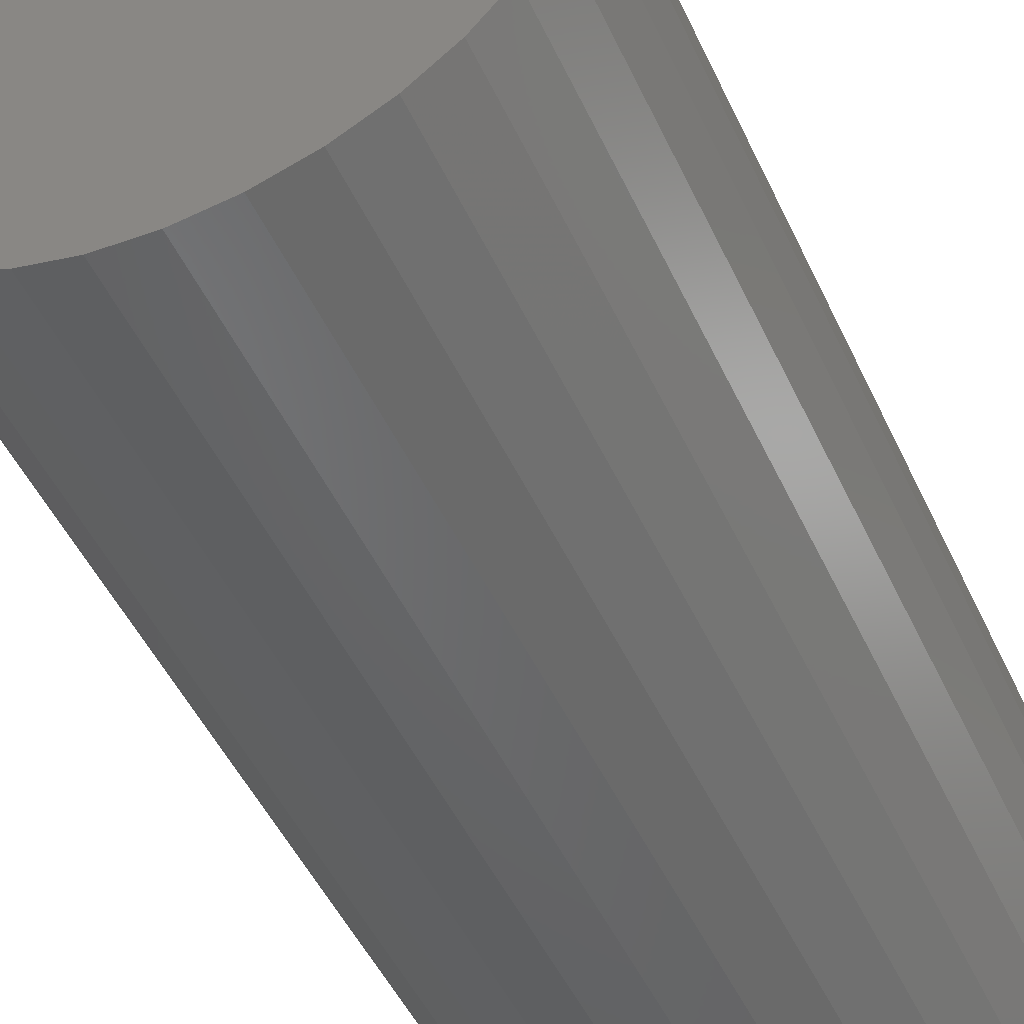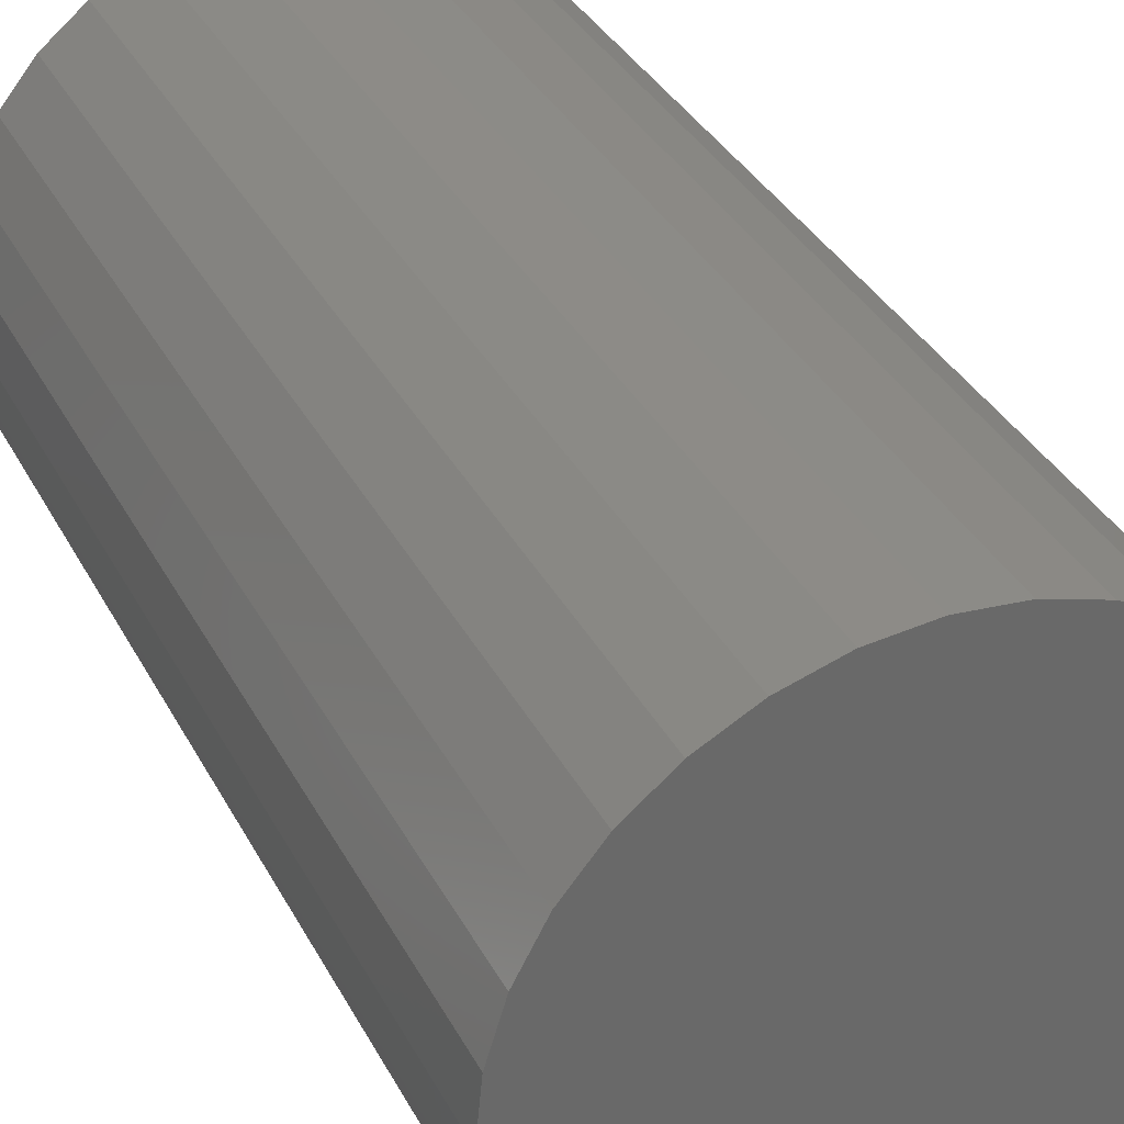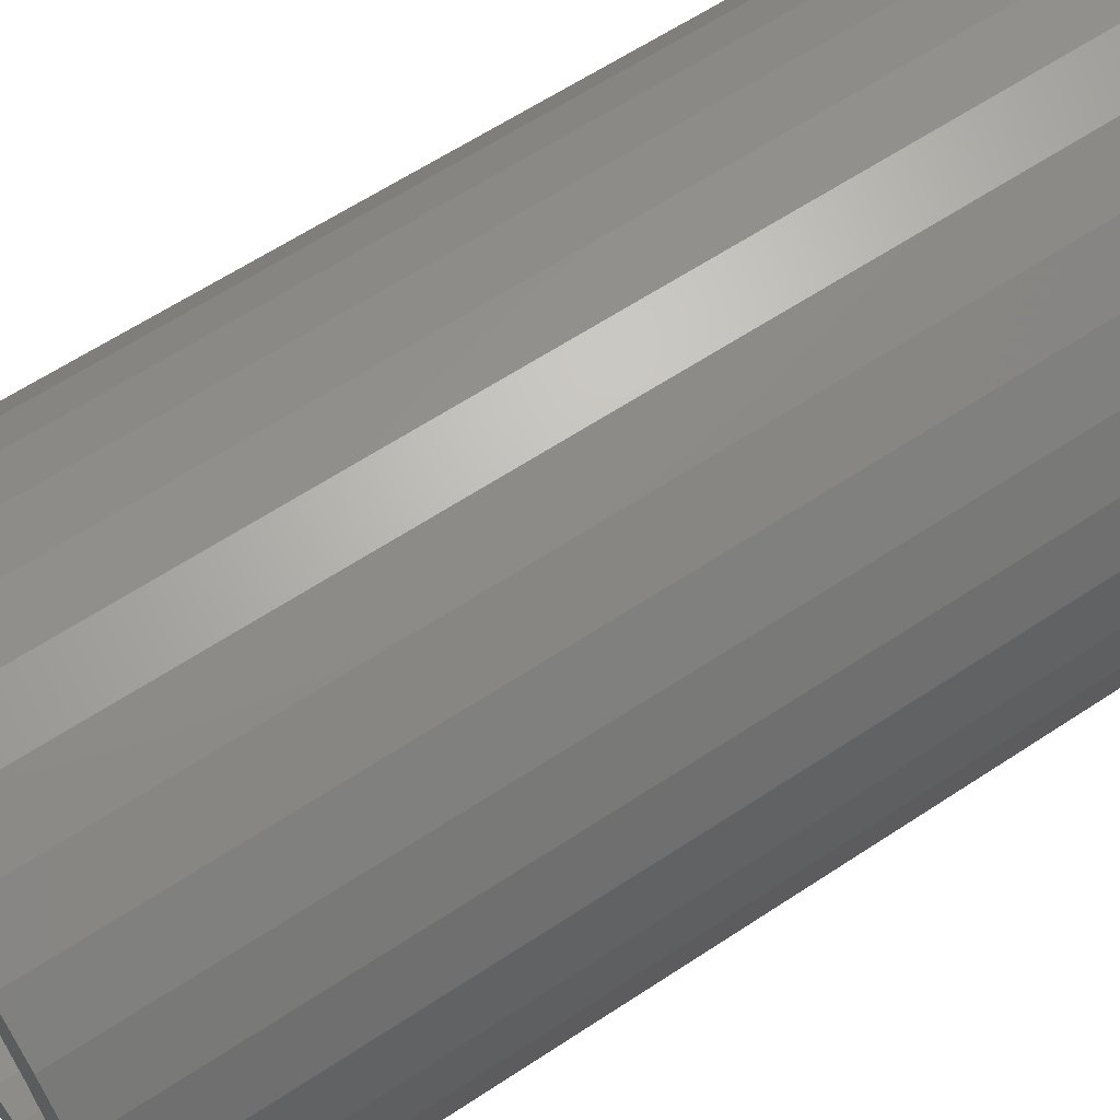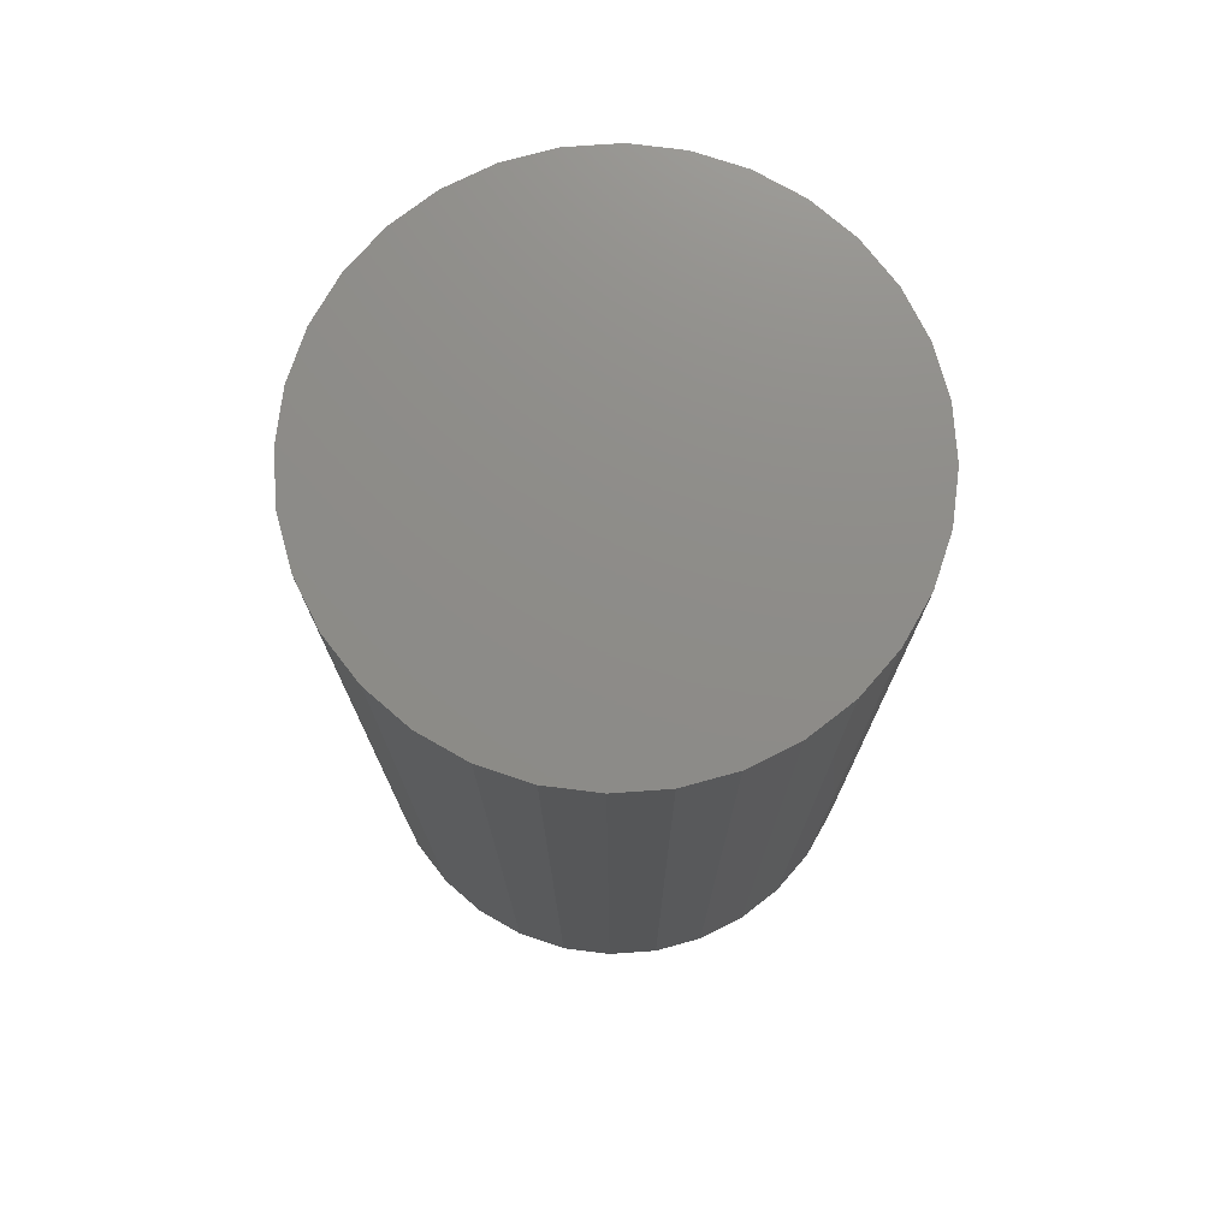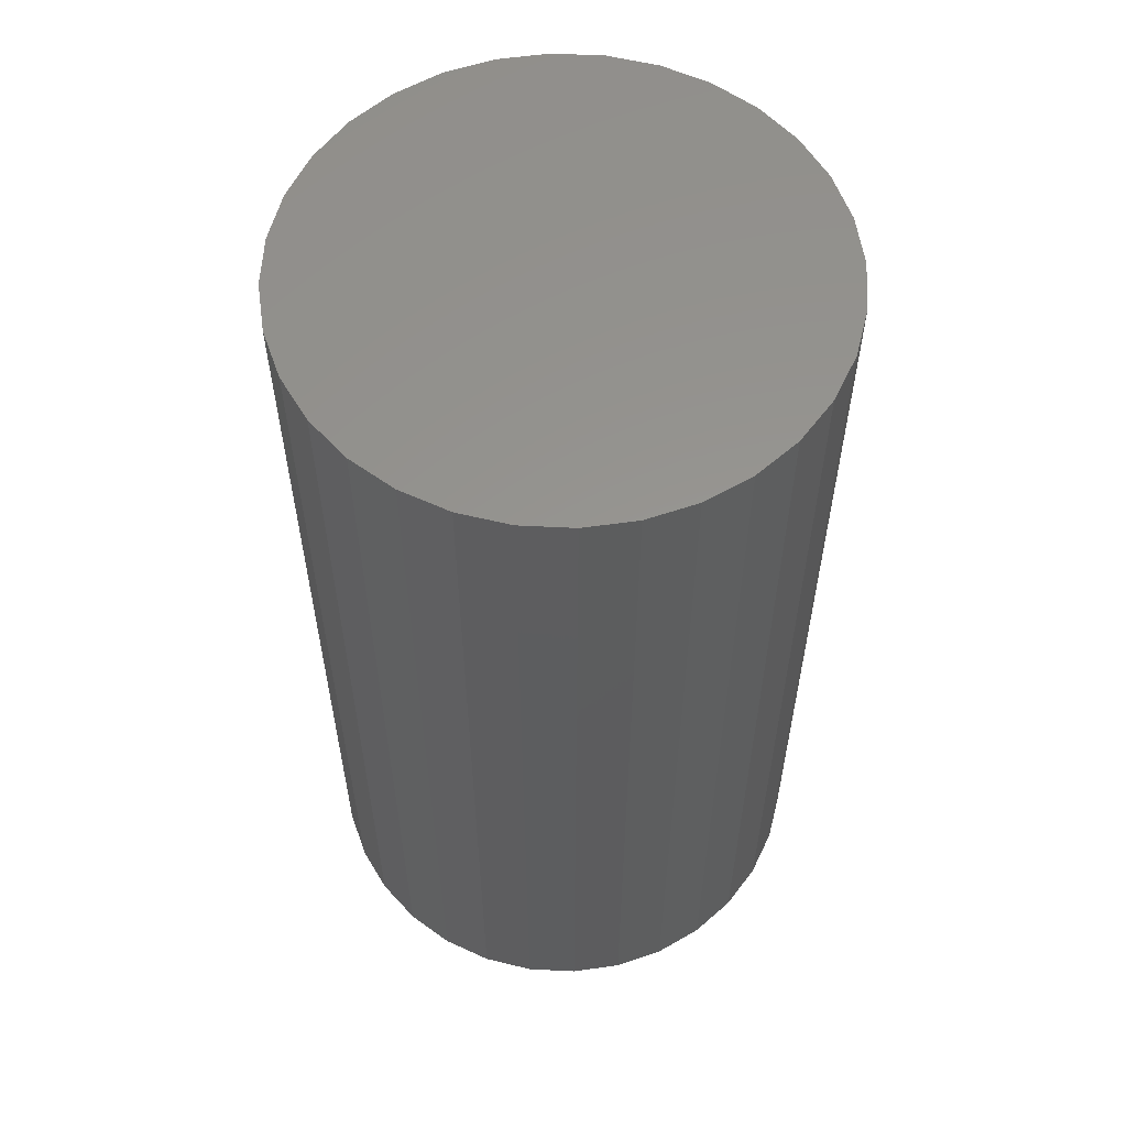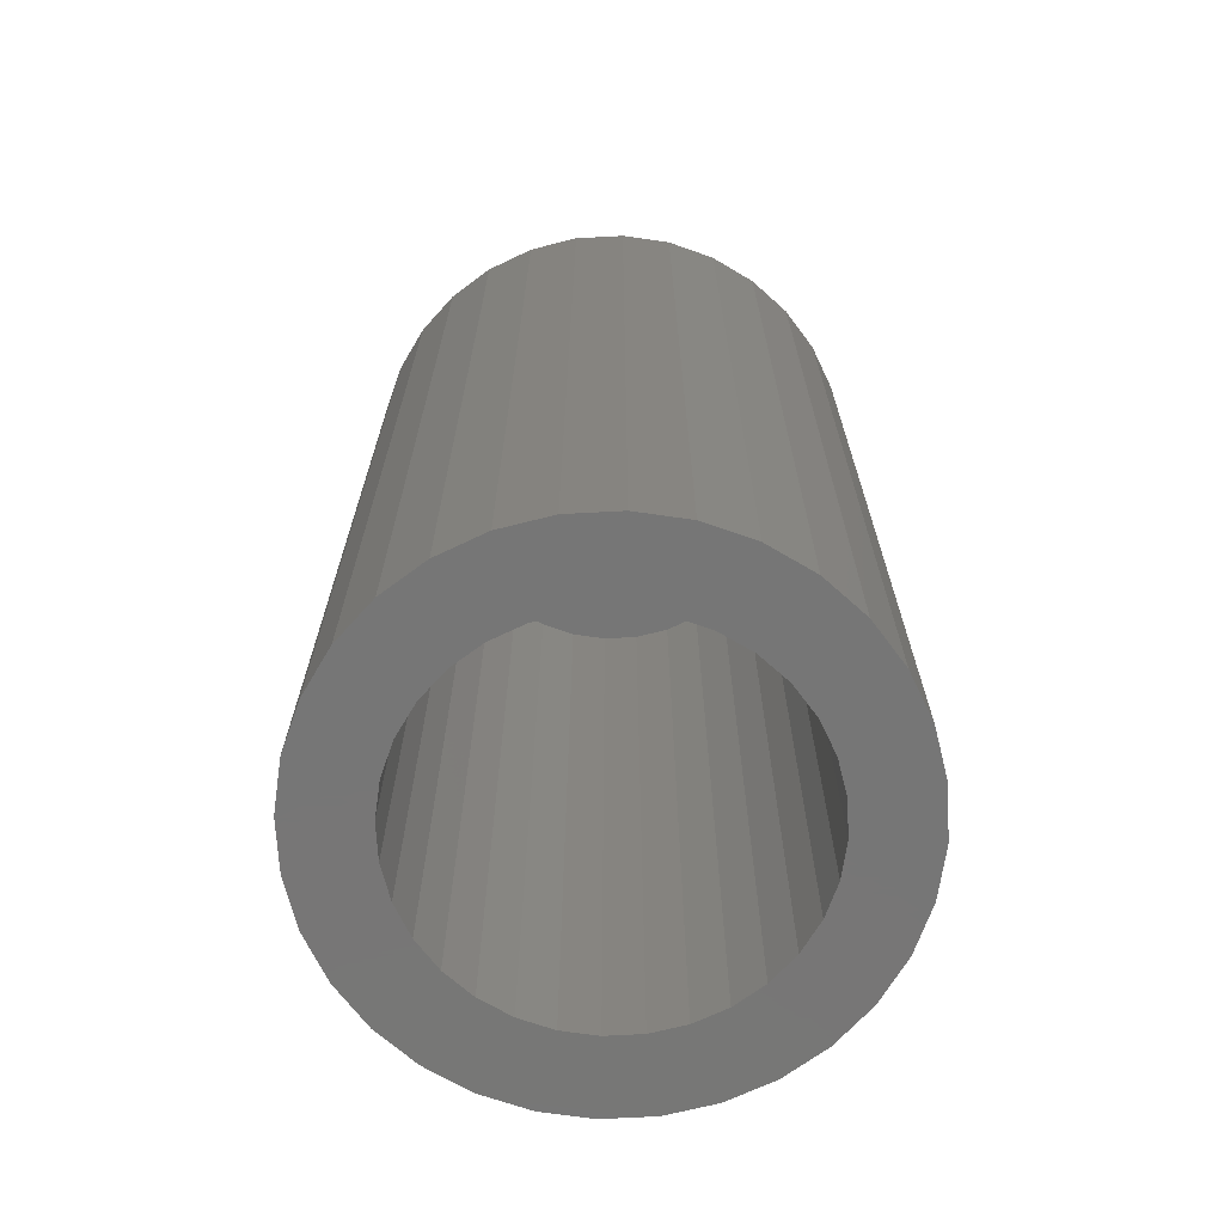
<metadata>
{"format":"stl","ext":"stl","renderer":"f3d","projection":"perspective","resolution":1024,"background":"white","views":[{"elev":-50.0,"azim":24.6,"up":"+Y"},{"elev":34.6,"azim":-24.4,"up":"+Y"},{"elev":61.8,"azim":-124.0,"up":"+Y"},{"elev":74.9,"azim":35.3,"up":"+Z"},{"elev":57.8,"azim":98.6,"up":"+Z"},{"elev":-68.8,"azim":132.4,"up":"+Z"}]}
</metadata>
<code>
# stl→obj: 128 verts, 252 faces
v -0.1374 0.02872 0
v -0.1987 0.04091 0
v -0.129 0.05633 0
v 0.1111 0.1041 0
v 0.08877 0.1224 0
v 0.1814 0.1165 0
v 0.00699 0.1472 0
v -0.1413 0.1483 0
v -0.1095 0.1744 0
v -0.07326 0.1937 0
v -0.03392 0.2057 0
v 0.00699 0.2097 0
v 0.0479 0.2057 0
v 0.08724 0.1937 0
v 0.1235 0.1744 0
v 0.1553 0.1483 0
v 0.03571 0.1444 0
v -0.02173 0.1444 0
v -0.04934 0.136 0
v -0.07479 0.1224 0
v -0.1674 0.1165 0
v -0.1413 -0.1483 0
v -0.1674 -0.1165 0
v -0.07479 -0.1224 0
v -0.04934 -0.136 0
v -0.02173 -0.1444 0
v 0.00699 -0.1472 0
v -0.1095 -0.1744 0
v 0.1553 -0.1483 0
v 0.1235 -0.1744 0
v 0.08724 -0.1937 0
v 0.0479 -0.2057 0
v 0.00699 -0.2097 0
v -0.03392 -0.2057 0
v -0.07326 -0.1937 0
v 0.06332 0.136 0
v 0.03571 -0.1444 0
v 0.06332 -0.136 0
v 0.08877 -0.1224 0
v 0.1814 -0.1165 0
v -0.0971 0.1041 0
v -0.1154 0.08178 0
v -0.1868 0.08025 0
v -0.1154 -0.08178 0
v -0.1868 -0.08025 0
v -0.129 -0.05633 0
v -0.1987 -0.04091 0
v -0.1374 -0.02872 0
v -0.2027 2.568e-17 0
v -0.1402 1.803e-17 0
v -0.0971 -0.1041 0
v 0.1514 0.02872 0
v 0.143 0.05633 0
v 0.2127 0.04091 0
v 0.1294 0.08178 0
v 0.2007 0.08025 0
v 0.1294 -0.08178 0
v 0.143 -0.05633 0
v 0.2007 -0.08025 0
v 0.1514 -0.02872 0
v 0.2127 -0.04091 0
v 0.1542 0 0
v 0.2167 0 0
v 0.1111 -0.1041 0
v 0.03571 -0.1444 0.6875
v 0.06332 -0.136 0.6875
v 0.08877 -0.1224 0.6875
v 0.1111 -0.1041 0.6875
v 0.1294 -0.08178 0.6875
v 0.143 -0.05633 0.6875
v 0.1514 -0.02872 0.6875
v 0.1542 0 0.6875
v 0.00699 -0.1472 0.6875
v -0.02173 -0.1444 0.6875
v -0.04934 -0.136 0.6875
v -0.07479 -0.1224 0.6875
v -0.0971 -0.1041 0.6875
v -0.1154 -0.08178 0.6875
v -0.129 -0.05633 0.6875
v -0.1374 -0.02872 0.6875
v -0.1402 1.803e-17 0.6875
v -0.02173 0.1444 0.6875
v -0.04934 0.136 0.6875
v -0.07479 0.1224 0.6875
v -0.0971 0.1041 0.6875
v -0.1154 0.08178 0.6875
v -0.129 0.05633 0.6875
v -0.1374 0.02872 0.6875
v 0.00699 0.1472 0.6875
v 0.03571 0.1444 0.6875
v 0.06332 0.136 0.6875
v 0.08877 0.1224 0.6875
v 0.1111 0.1041 0.6875
v 0.1294 0.08178 0.6875
v 0.143 0.05633 0.6875
v 0.1514 0.02872 0.6875
v -0.03392 0.2057 0.75
v 0.0479 0.2057 0.75
v 0.00699 0.2097 0.75
v -0.07326 0.1937 0.75
v 0.08724 0.1937 0.75
v 0.08724 -0.1937 0.75
v -0.03392 -0.2057 0.75
v 0.0479 -0.2057 0.75
v 0.00699 -0.2097 0.75
v 0.1235 0.1744 0.75
v -0.1095 0.1744 0.75
v 0.1553 0.1483 0.75
v -0.1413 0.1483 0.75
v 0.1814 0.1165 0.75
v -0.1674 0.1165 0.75
v 0.2007 0.08025 0.75
v -0.1868 0.08025 0.75
v 0.2127 0.04091 0.75
v -0.1987 0.04091 0.75
v 0.2167 0 0.75
v -0.2027 2.568e-17 0.75
v 0.2127 -0.04091 0.75
v -0.1987 -0.04091 0.75
v 0.2007 -0.08025 0.75
v -0.1868 -0.08025 0.75
v 0.1814 -0.1165 0.75
v -0.1674 -0.1165 0.75
v 0.1553 -0.1483 0.75
v -0.1413 -0.1483 0.75
v 0.1235 -0.1744 0.75
v -0.1095 -0.1744 0.75
v -0.07326 -0.1937 0.75
f 1 2 3
f 4 5 6
f 7 8 9
f 7 9 10
f 7 10 11
f 7 11 12
f 7 12 13
f 7 13 14
f 7 14 15
f 7 15 16
f 7 16 17
f 8 7 18
f 8 18 19
f 8 19 20
f 8 20 21
f 22 23 24
f 22 24 25
f 22 25 26
f 22 26 27
f 22 27 28
f 27 29 30
f 27 30 31
f 27 31 32
f 27 32 33
f 27 33 34
f 27 34 35
f 27 35 28
f 16 6 5
f 16 5 36
f 16 36 17
f 29 27 37
f 29 37 38
f 29 38 39
f 29 39 40
f 20 41 21
f 21 41 42
f 21 42 43
f 43 42 3
f 43 3 2
f 44 45 46
f 46 45 47
f 46 47 48
f 48 47 49
f 48 49 50
f 50 49 2
f 50 2 1
f 24 23 51
f 51 23 45
f 51 45 44
f 52 53 54
f 54 53 55
f 54 55 56
f 56 55 4
f 56 4 6
f 57 58 59
f 59 58 60
f 59 60 61
f 61 60 62
f 61 62 63
f 63 62 52
f 63 52 54
f 39 64 40
f 40 64 57
f 40 57 59
f 27 65 37
f 37 65 66
f 37 66 38
f 38 66 67
f 38 67 39
f 39 67 68
f 39 68 64
f 64 68 69
f 64 69 57
f 57 69 70
f 57 70 58
f 58 70 71
f 58 71 60
f 60 71 72
f 60 72 62
f 65 27 73
f 73 27 26
f 73 26 74
f 74 26 25
f 74 25 75
f 75 25 24
f 75 24 76
f 76 24 51
f 76 51 77
f 77 51 44
f 77 44 78
f 78 44 46
f 78 46 79
f 79 46 48
f 79 48 80
f 80 48 50
f 80 50 81
f 7 82 18
f 18 82 83
f 18 83 19
f 19 83 84
f 19 84 20
f 20 84 85
f 20 85 41
f 41 85 86
f 41 86 42
f 42 86 87
f 42 87 3
f 3 87 88
f 3 88 1
f 1 88 81
f 1 81 50
f 82 7 89
f 89 7 17
f 89 17 90
f 90 17 36
f 90 36 91
f 91 36 5
f 91 5 92
f 92 5 4
f 92 4 93
f 93 4 55
f 93 55 94
f 94 55 53
f 94 53 95
f 95 53 52
f 95 52 96
f 96 52 62
f 96 62 72
f 71 96 72
f 95 96 71
f 70 95 71
f 80 88 79
f 88 80 81
f 88 87 79
f 79 87 86
f 79 86 78
f 78 86 85
f 78 85 77
f 77 85 84
f 77 84 76
f 76 84 83
f 76 83 75
f 75 83 82
f 75 82 74
f 74 82 89
f 74 89 73
f 73 89 90
f 73 90 65
f 65 90 91
f 65 91 66
f 66 91 92
f 66 92 67
f 67 92 93
f 67 93 68
f 68 93 94
f 68 94 69
f 69 94 95
f 69 95 70
f 97 98 99
f 98 97 100
f 98 100 101
f 102 103 104
f 104 103 105
f 101 100 106
f 106 100 107
f 106 107 108
f 108 107 109
f 108 109 110
f 110 109 111
f 110 111 112
f 112 111 113
f 112 113 114
f 114 113 115
f 114 115 116
f 116 115 117
f 116 117 118
f 118 117 119
f 118 119 120
f 120 119 121
f 120 121 122
f 122 121 123
f 122 123 124
f 124 123 125
f 124 125 126
f 126 125 127
f 126 127 102
f 102 127 128
f 102 128 103
f 63 116 61
f 61 116 118
f 61 118 59
f 59 118 120
f 59 120 40
f 40 120 122
f 40 122 29
f 29 122 124
f 29 124 30
f 30 124 126
f 30 126 31
f 31 126 102
f 31 102 32
f 32 102 104
f 32 104 33
f 33 104 105
f 33 105 34
f 34 105 103
f 34 103 35
f 35 103 128
f 35 128 28
f 28 128 127
f 28 127 22
f 22 127 125
f 22 125 23
f 23 125 123
f 23 123 45
f 45 123 121
f 45 121 47
f 47 121 119
f 47 119 49
f 49 119 117
f 49 117 2
f 2 117 115
f 2 115 43
f 43 115 113
f 43 113 21
f 21 113 111
f 21 111 8
f 8 111 109
f 8 109 9
f 9 109 107
f 9 107 10
f 10 107 100
f 10 100 11
f 11 100 97
f 11 97 12
f 12 97 99
f 12 99 13
f 13 99 98
f 13 98 14
f 14 98 101
f 14 101 15
f 15 101 106
f 15 106 16
f 16 106 108
f 16 108 6
f 6 108 110
f 6 110 56
f 56 110 112
f 56 112 54
f 54 112 114
f 54 114 63
f 63 114 116

</code>
